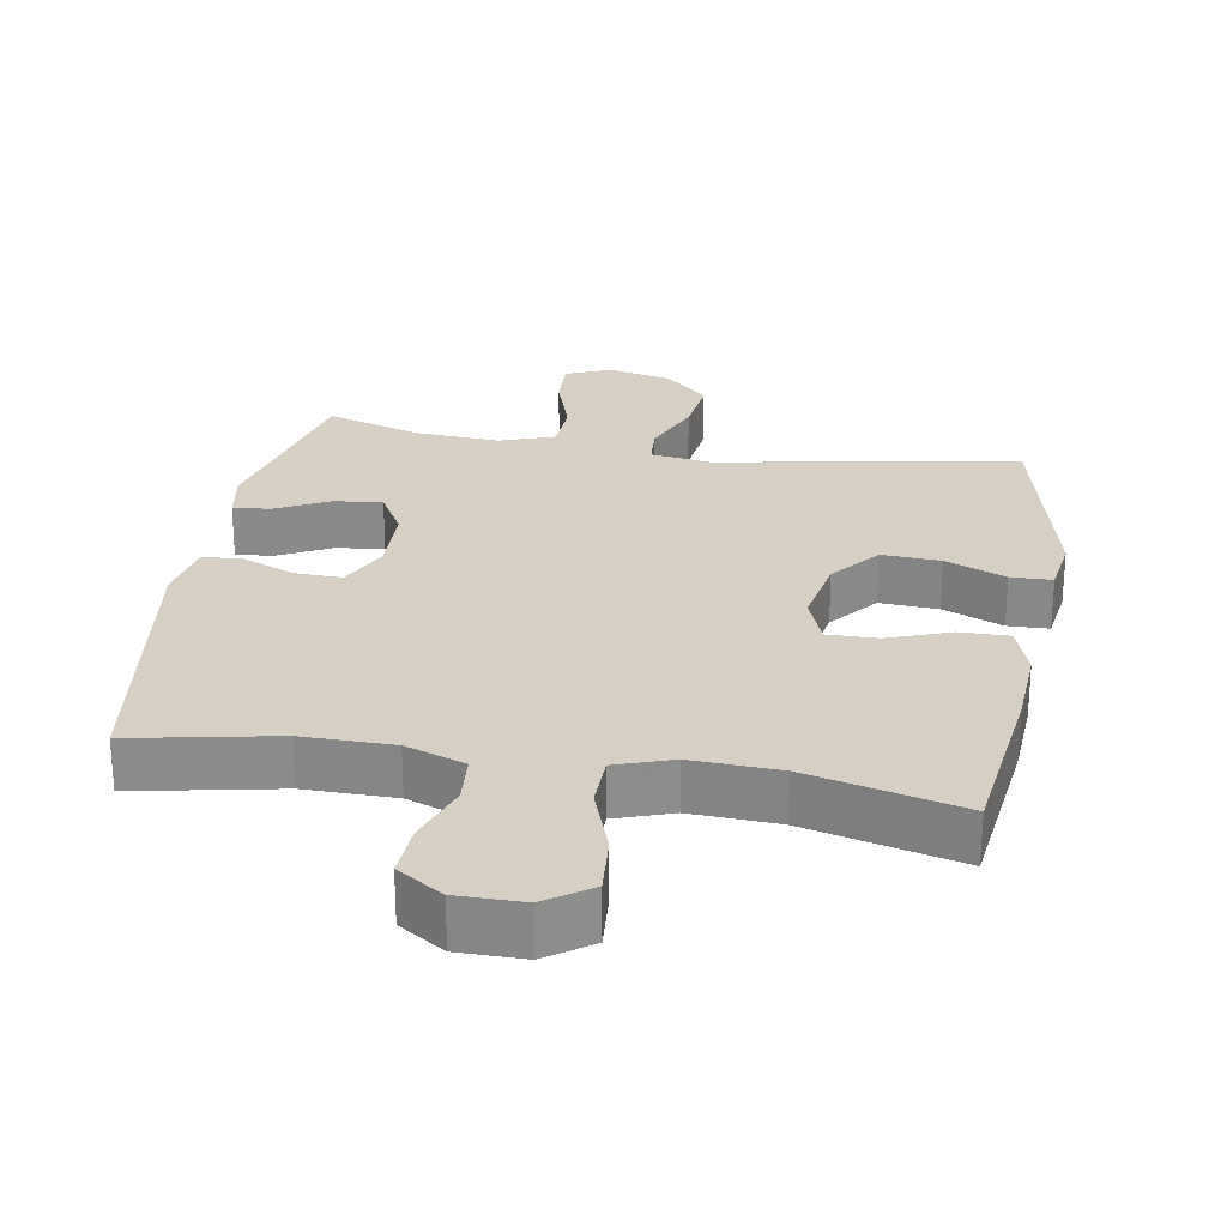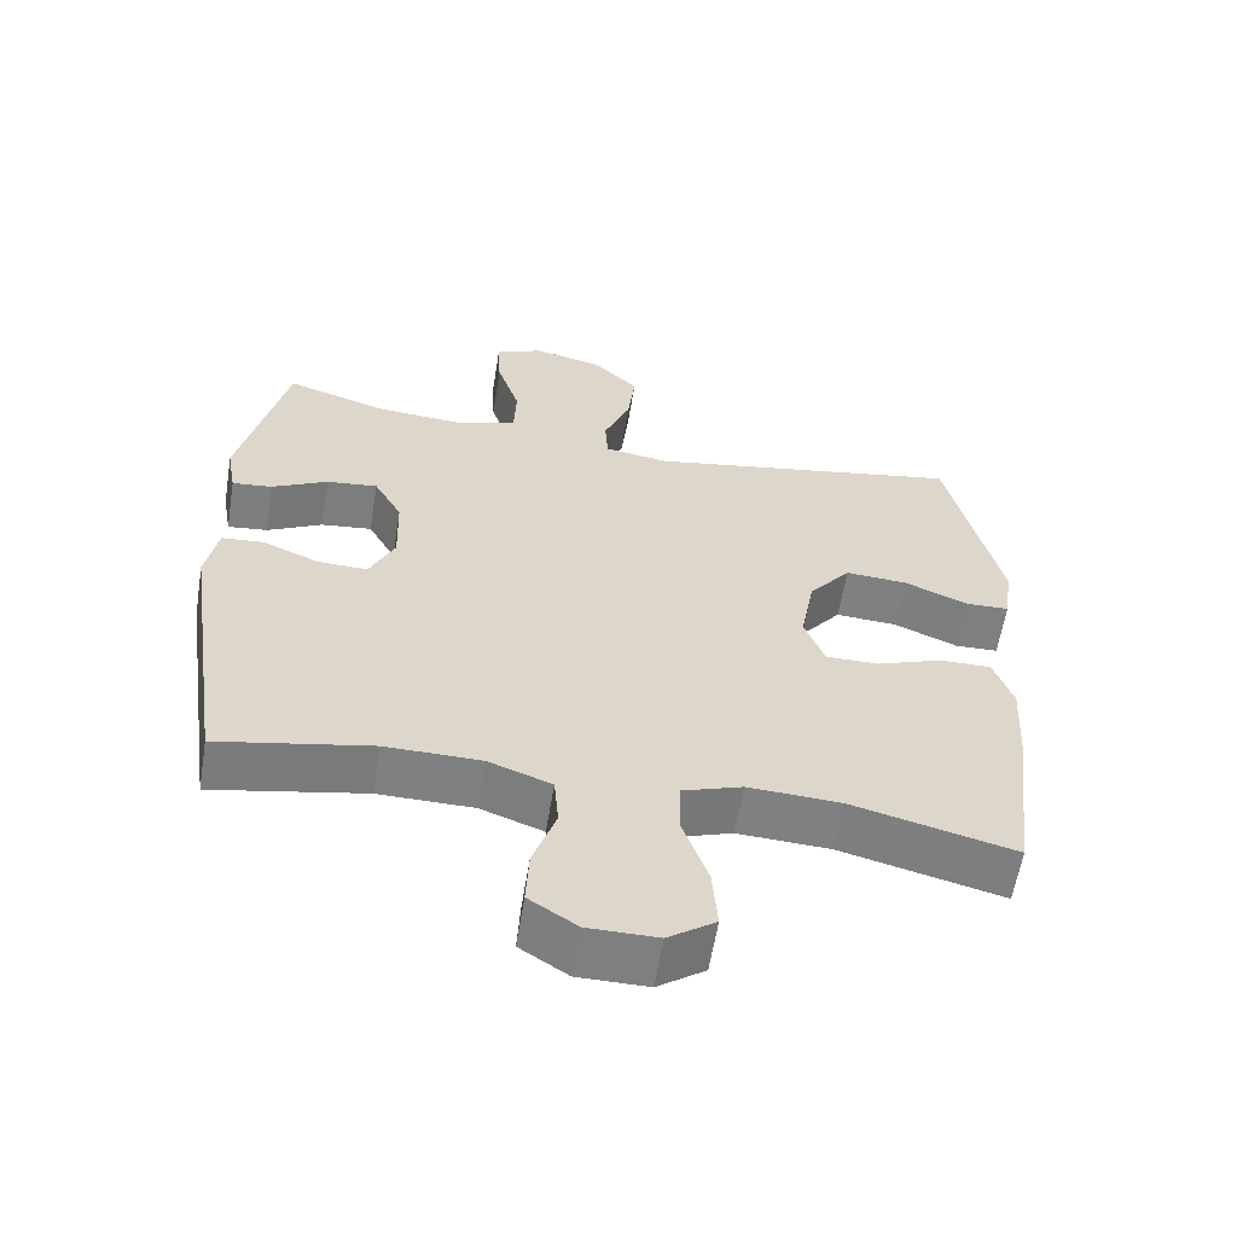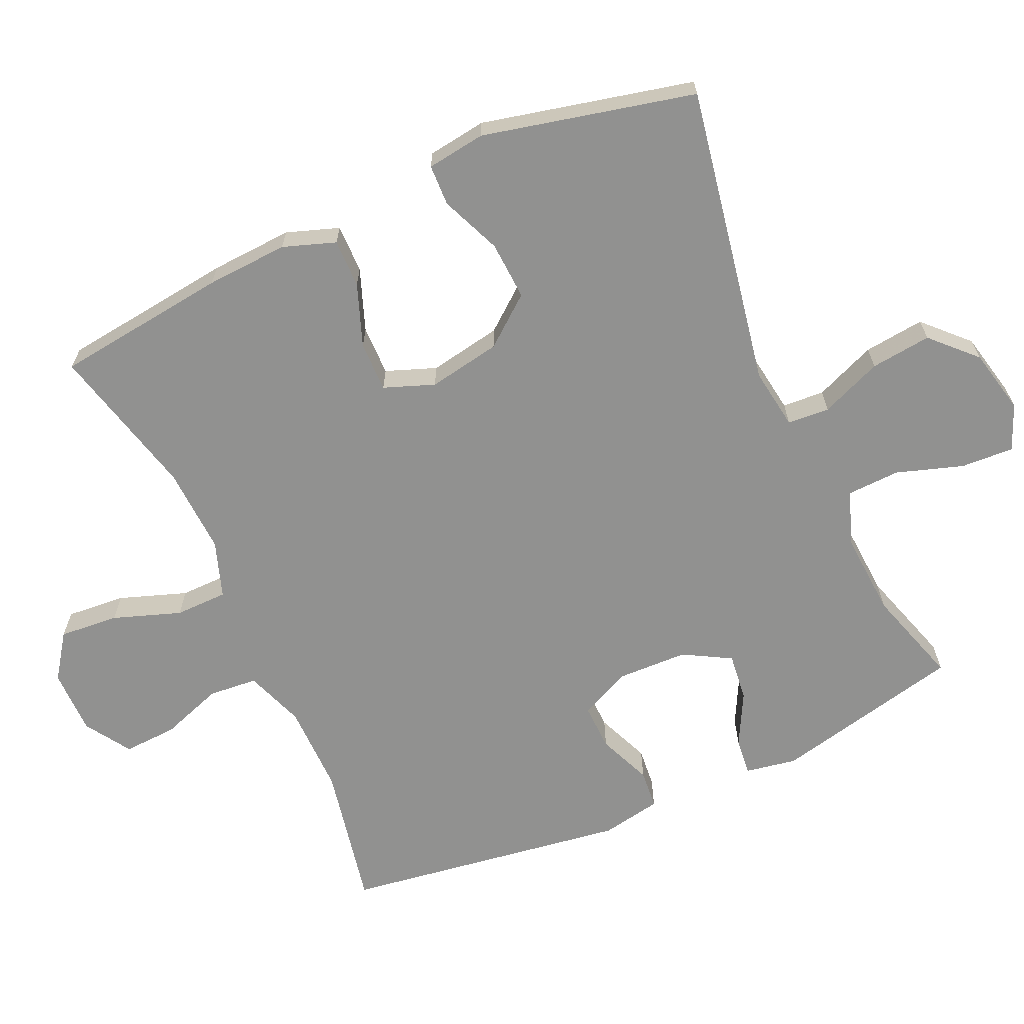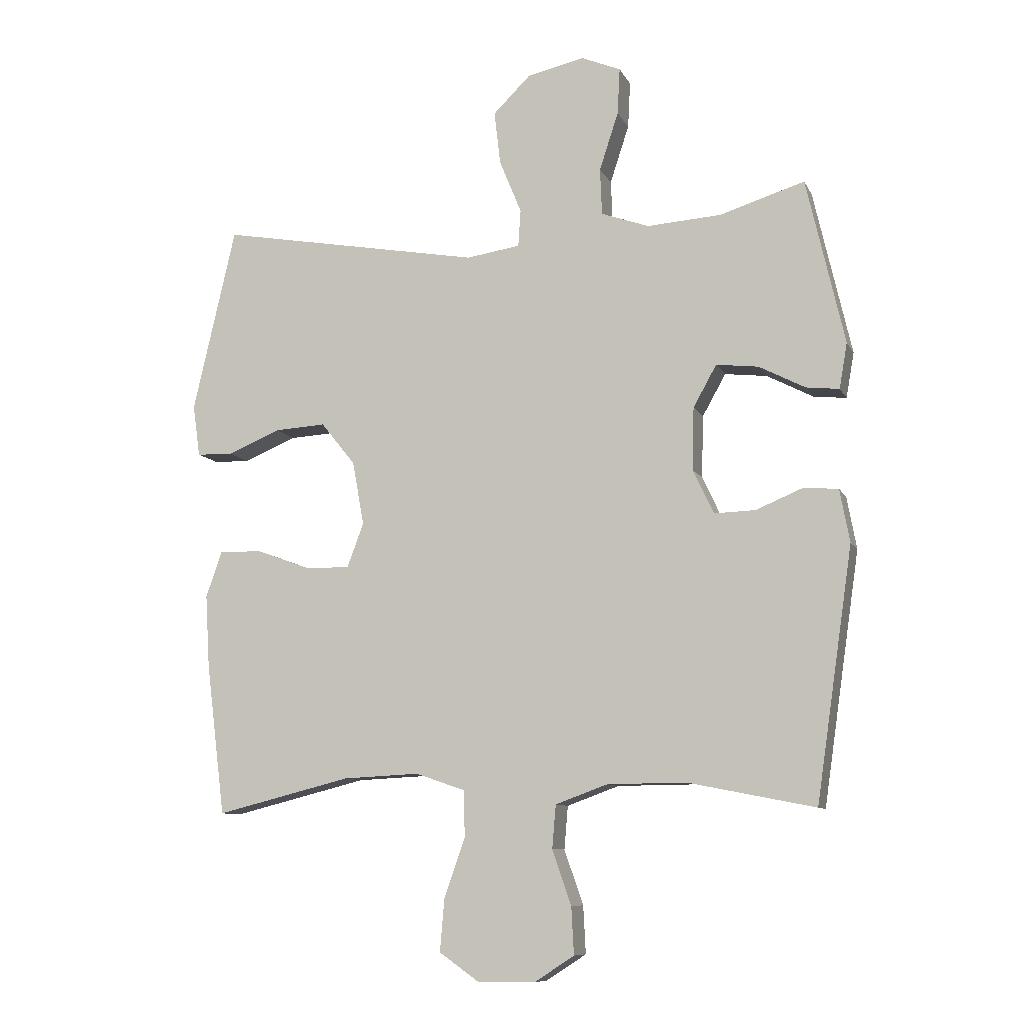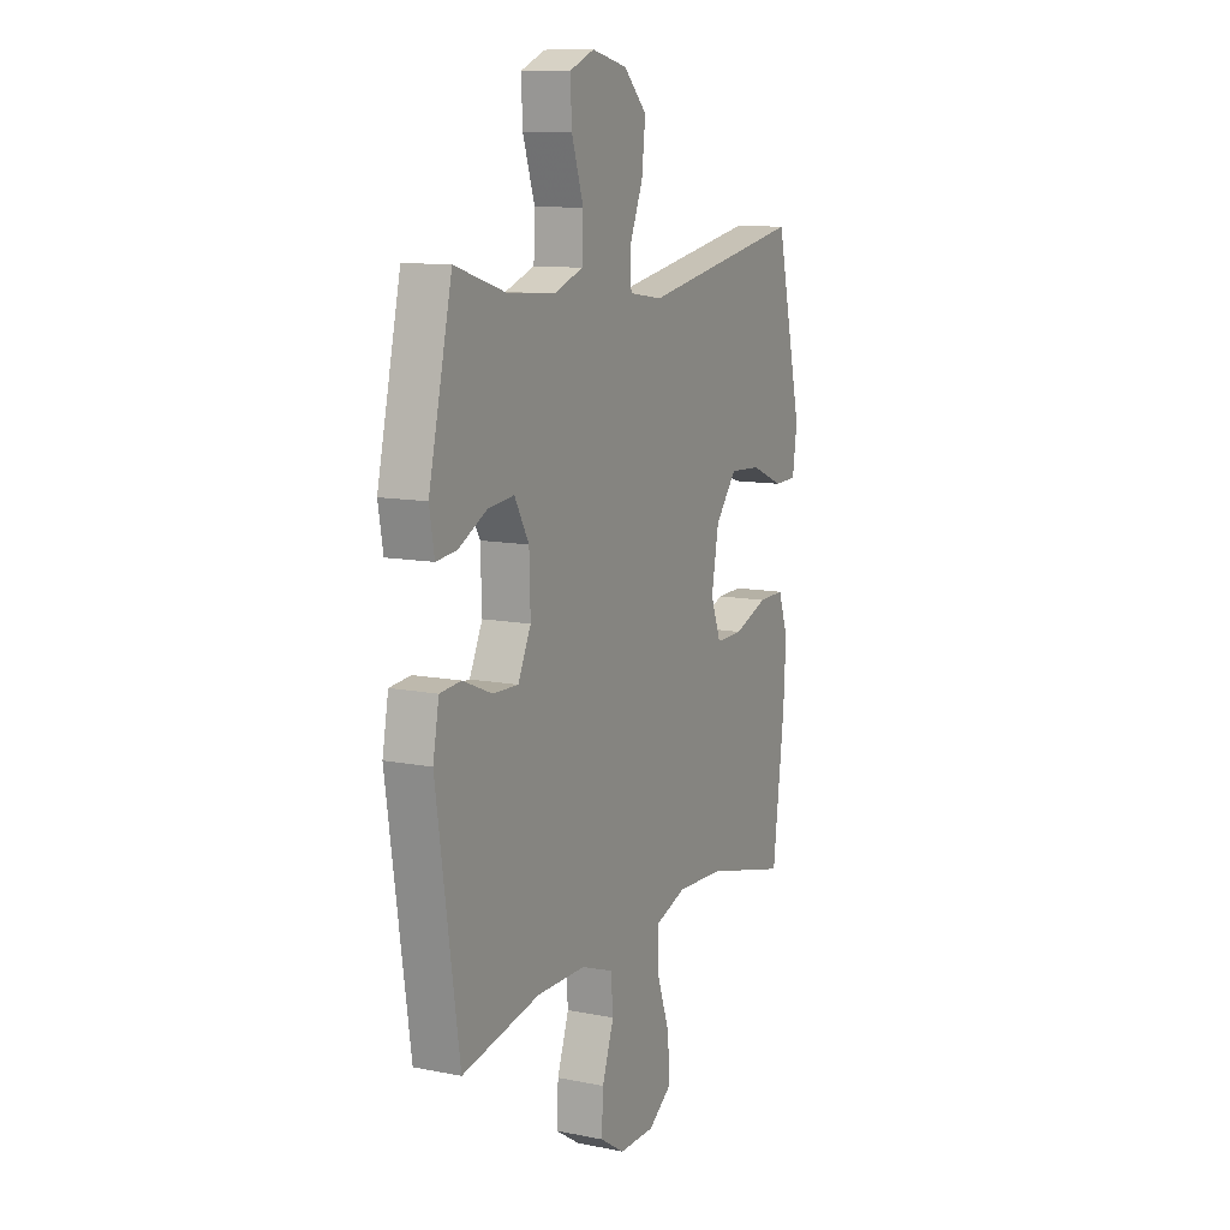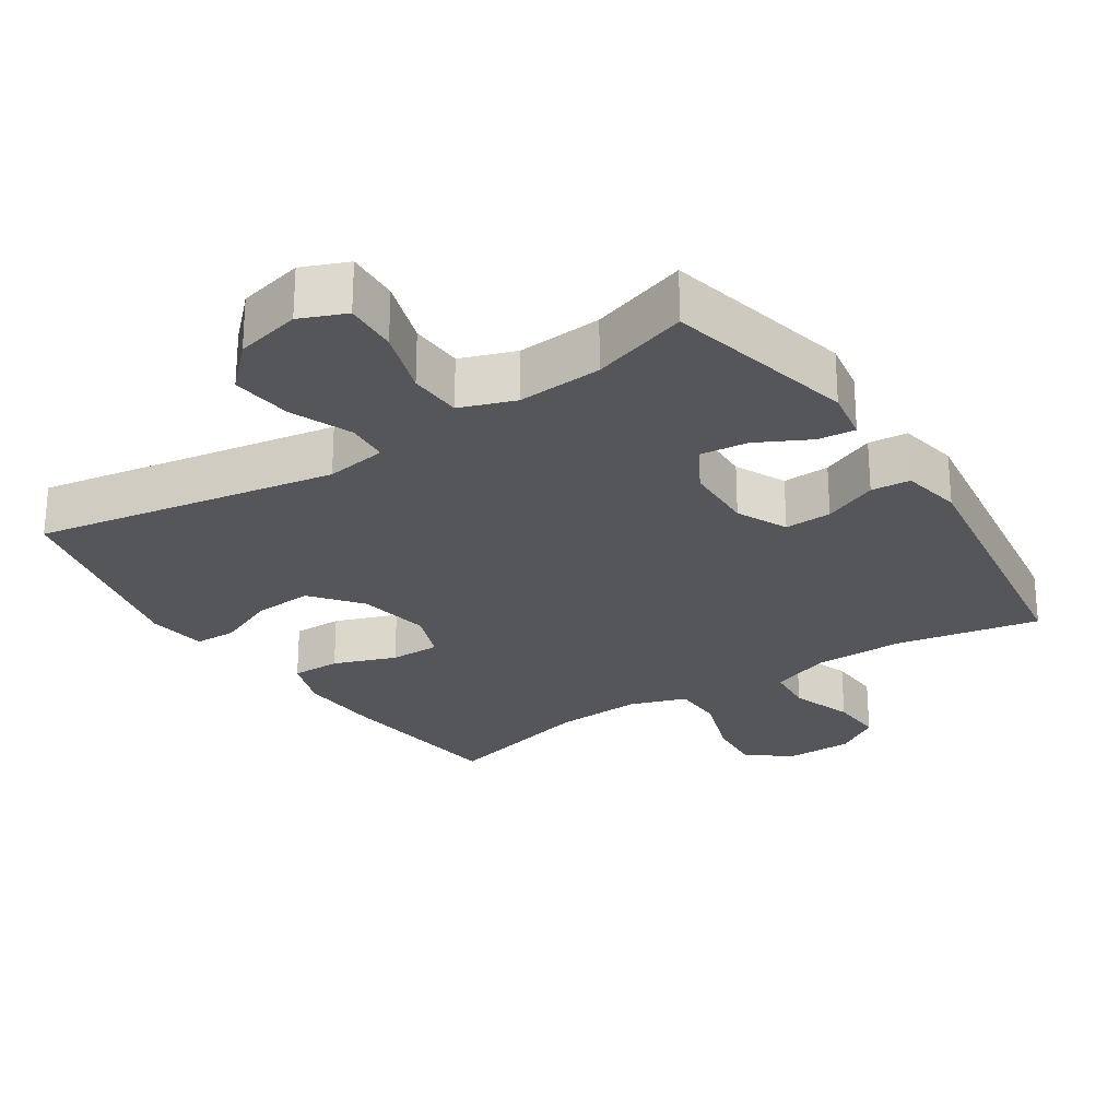
<metadata>
{"format":"obj","ext":"obj","renderer":"f3d","projection":"perspective","resolution":1024,"background":"white","views":[{"elev":26.0,"azim":-170.3,"up":"+Y"},{"elev":-59.9,"azim":170.7,"up":"+Z"},{"elev":-65.9,"azim":-65.8,"up":"+Y"},{"elev":-9.4,"azim":17.4,"up":"+Z"},{"elev":11.1,"azim":116.1,"up":"+Z"},{"elev":-25.9,"azim":33.5,"up":"+Y"}]}
</metadata>
<code>
v 0.5 0.07 -0.5
v 0.294 0.07 -0.459
v 0.165 0.07 -0.46
v 0.08 0.07 -0.491
v 0.074 0.07 -0.561
v 0.105 0.07 -0.65
v 0.109 0.07 -0.727
v 0.044 0.07 -0.769
v -0.05 0.07 -0.769
v -0.114 0.07 -0.724
v -0.107 0.07 -0.639
v -0.073 0.07 -0.542
v -0.074 0.07 -0.467
v -0.155 0.07 -0.439
v -0.28 0.07 -0.445
v -0.5 0.07 -0.5
v -0.531 0.07 -0.252
v -0.538 0.07 -0.134
v -0.512 0.07 -0.059
v -0.442 0.07 -0.06
v -0.353 0.07 -0.093
v -0.281 0.07 -0.094
v -0.254 0.07 -0.022
v -0.273 0.07 0.082
v -0.329 0.07 0.152
v -0.413 0.07 0.147
v -0.499 0.07 0.111
v -0.558 0.07 0.113
v -0.57 0.07 0.197
v -0.5 0.07 0.5
v -0.07 0.07 0.422
v 0.018 0.07 0.435
v 0.022 0.07 0.495
v -0.014 0.07 0.583
v -0.024 0.07 0.67
v 0.037 0.07 0.73
v 0.13 0.07 0.751
v 0.195 0.07 0.724
v 0.191 0.07 0.648
v 0.16 0.07 0.553
v 0.163 0.07 0.477
v 0.241 0.07 0.449
v 0.362 0.07 0.457
v 0.5 0.07 0.5
v 0.562 0.07 0.229
v 0.549 0.07 0.155
v 0.495 0.07 0.161
v 0.42 0.07 0.2
v 0.351 0.07 0.208
v 0.313 0.07 0.14
v 0.31 0.07 0.038
v 0.344 0.07 -0.034
v 0.411 0.07 -0.032
v 0.488 0.07 0
v 0.544 0.07 -0.005
v 0.56 0.07 -0.091
v 0.5 0 -0.5
v 0.294 0 -0.459
v 0.165 0 -0.46
v 0.08 0 -0.491
v 0.074 0 -0.561
v 0.105 0 -0.65
v 0.109 0 -0.727
v 0.044 0 -0.769
v -0.05 0 -0.769
v -0.114 0 -0.724
v -0.107 0 -0.639
v -0.073 0 -0.542
v -0.074 0 -0.467
v -0.155 0 -0.439
v -0.28 0 -0.445
v -0.5 0 -0.5
v -0.531 0 -0.252
v -0.538 0 -0.134
v -0.512 0 -0.059
v -0.442 0 -0.06
v -0.353 0 -0.093
v -0.281 0 -0.094
v -0.254 0 -0.022
v -0.273 0 0.082
v -0.329 0 0.152
v -0.413 0 0.147
v -0.499 0 0.111
v -0.558 0 0.113
v -0.57 0 0.197
v -0.5 0 0.5
v -0.07 0 0.422
v 0.018 0 0.435
v 0.022 0 0.495
v -0.014 0 0.583
v -0.024 0 0.67
v 0.037 0 0.73
v 0.13 0 0.751
v 0.195 0 0.724
v 0.191 0 0.648
v 0.16 0 0.553
v 0.163 0 0.477
v 0.241 0 0.449
v 0.362 0 0.457
v 0.5 0 0.5
v 0.562 0 0.229
v 0.549 0 0.155
v 0.495 0 0.161
v 0.42 0 0.2
v 0.351 0 0.208
v 0.313 0 0.14
v 0.31 0 0.038
v 0.344 0 -0.034
v 0.411 0 -0.032
v 0.488 0 0
v 0.544 0 -0.005
v 0.56 0 -0.091
f 53 54 55 56
f 52 53 56 1
f 51 52 1 2
f 50 51 2 3
f 45 46 47 48
f 43 44 45 48
f 42 43 48 49
f 41 42 49 50
f 37 38 39 40
f 37 40 41
f 36 37 41
f 33 34 35 36
f 33 36 41 50
f 28 29 30 31
f 26 27 28 31
f 25 26 31 32
f 24 25 32
f 23 24 32
f 22 23 32
f 18 19 20 21
f 18 21 22
f 15 16 17 18
f 14 15 18 22
f 13 14 22 32
f 9 10 11 12
f 9 12 13 32
f 5 6 7 8
f 4 5 8 9
f 33 50 3 4
f 4 9 32 33
f 112 111 110 109
f 57 112 109 108
f 58 57 108 107
f 59 58 107 106
f 104 103 102 101
f 104 101 100 99
f 105 104 99 98
f 106 105 98 97
f 96 95 94 93
f 97 96 93
f 97 93 92
f 92 91 90 89
f 106 97 92 89
f 87 86 85 84
f 87 84 83 82
f 88 87 82 81
f 88 81 80
f 88 80 79
f 88 79 78
f 77 76 75 74
f 78 77 74
f 74 73 72 71
f 78 74 71 70
f 88 78 70 69
f 68 67 66 65
f 88 69 68 65
f 64 63 62 61
f 65 64 61 60
f 60 59 106 89
f 89 88 65 60
f 1 57 58 2
f 2 58 59 3
f 3 59 60 4
f 4 60 61 5
f 5 61 62 6
f 6 62 63 7
f 7 63 64 8
f 8 64 65 9
f 9 65 66 10
f 10 66 67 11
f 11 67 68 12
f 12 68 69 13
f 13 69 70 14
f 14 70 71 15
f 15 71 72 16
f 16 72 73 17
f 17 73 74 18
f 18 74 75 19
f 19 75 76 20
f 20 76 77 21
f 21 77 78 22
f 22 78 79 23
f 23 79 80 24
f 24 80 81 25
f 25 81 82 26
f 26 82 83 27
f 27 83 84 28
f 28 84 85 29
f 29 85 86 30
f 30 86 87 31
f 31 87 88 32
f 32 88 89 33
f 33 89 90 34
f 34 90 91 35
f 35 91 92 36
f 36 92 93 37
f 37 93 94 38
f 38 94 95 39
f 39 95 96 40
f 40 96 97 41
f 41 97 98 42
f 42 98 99 43
f 43 99 100 44
f 44 100 101 45
f 45 101 102 46
f 46 102 103 47
f 47 103 104 48
f 48 104 105 49
f 49 105 106 50
f 50 106 107 51
f 51 107 108 52
f 52 108 109 53
f 53 109 110 54
f 54 110 111 55
f 55 111 112 56
f 56 112 57 1

</code>
